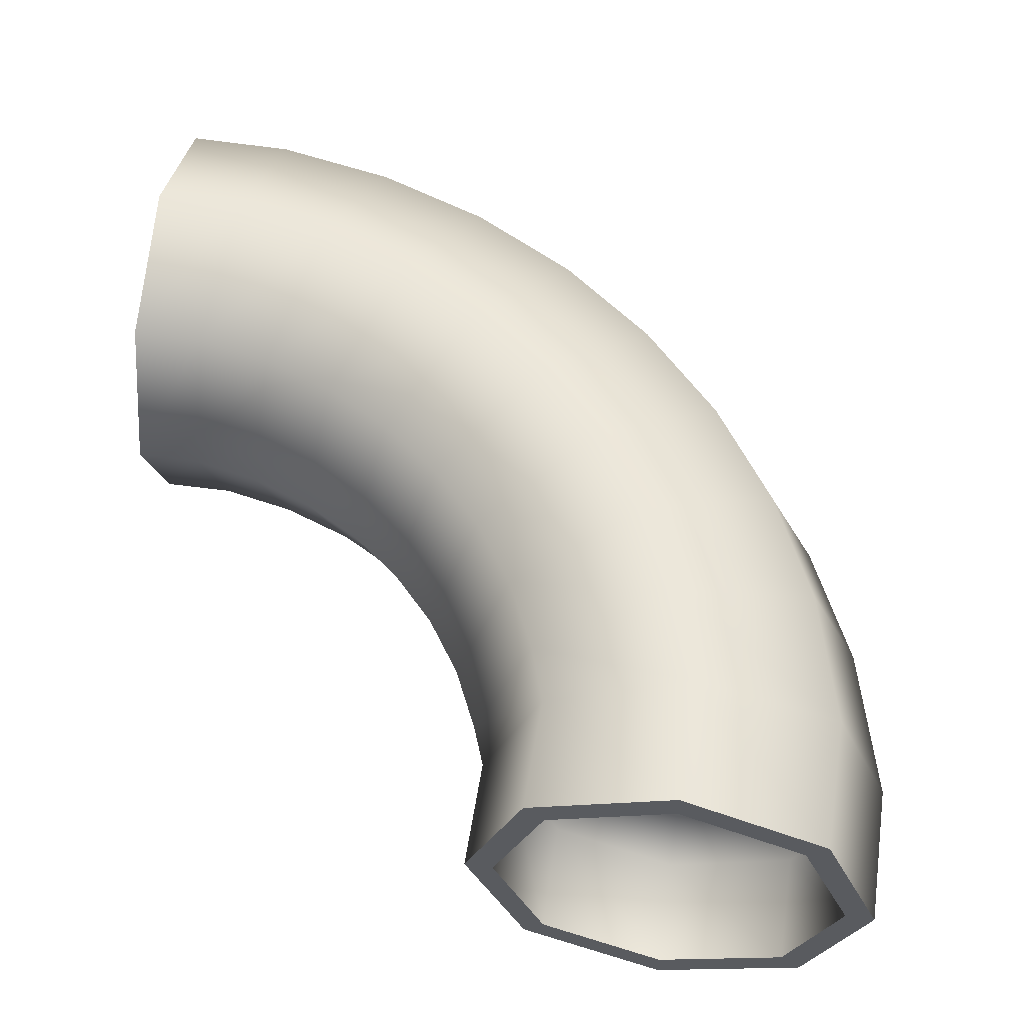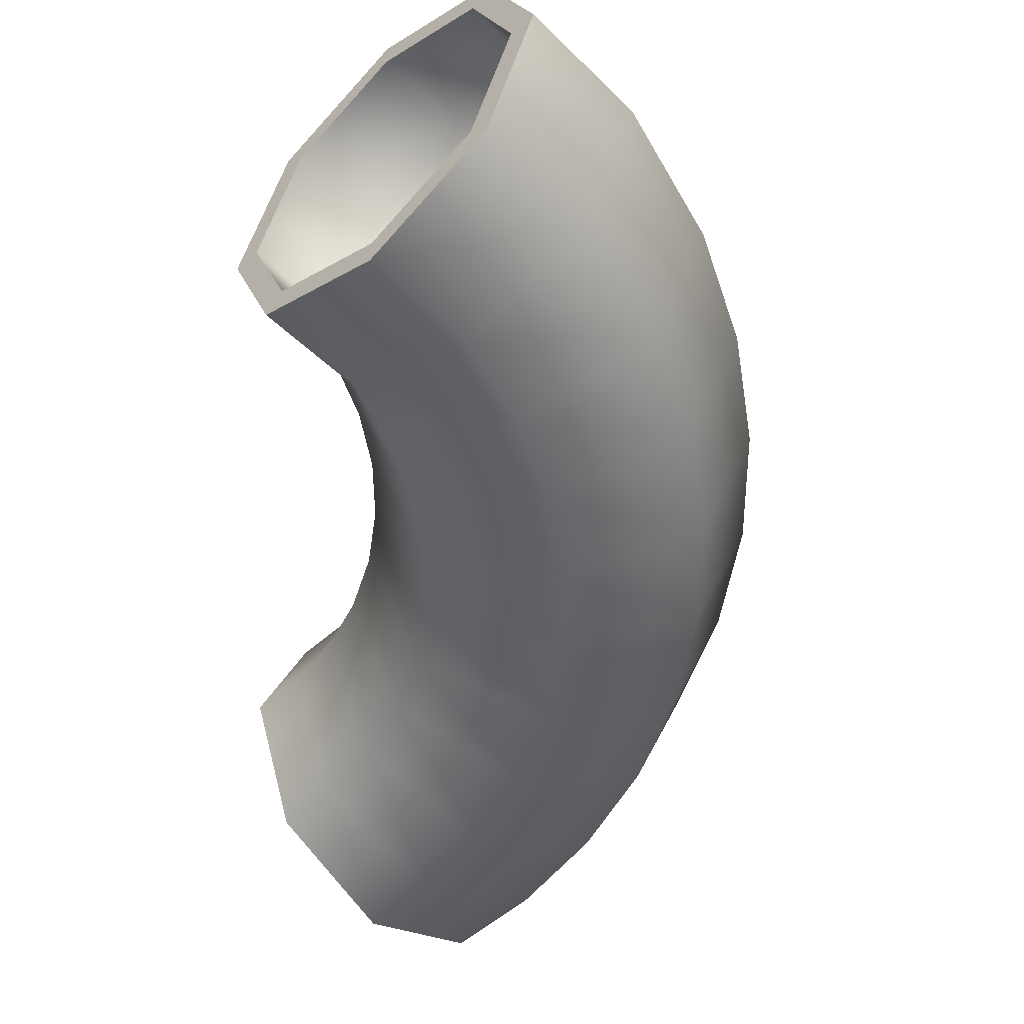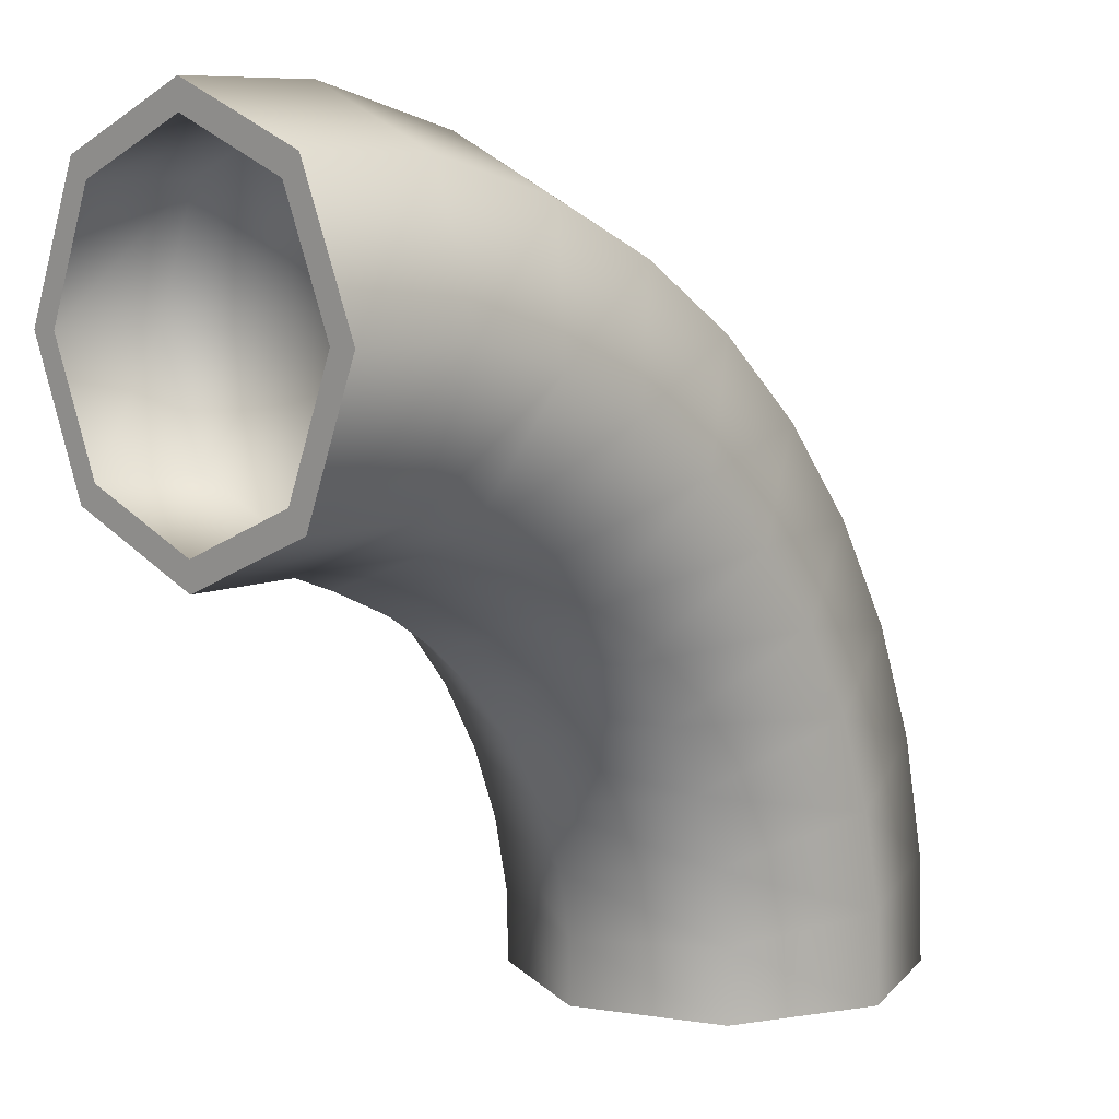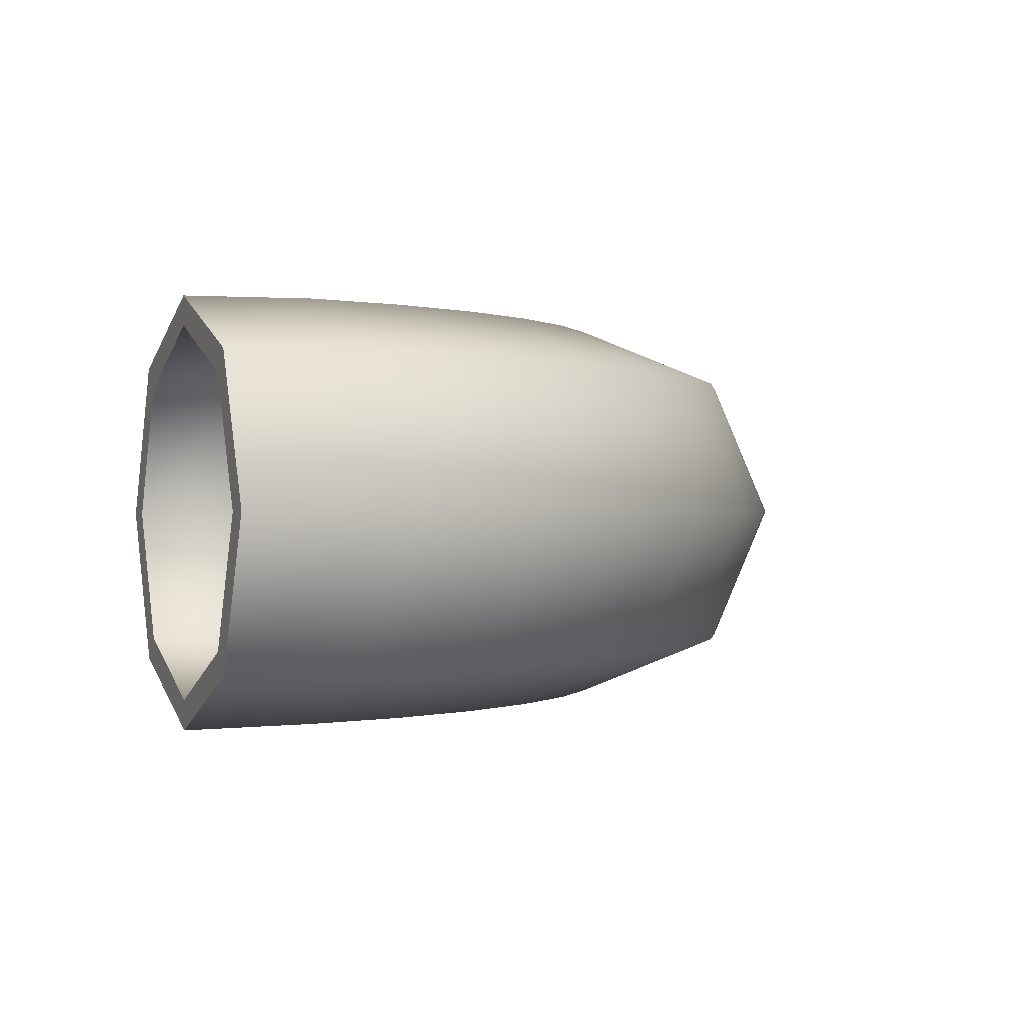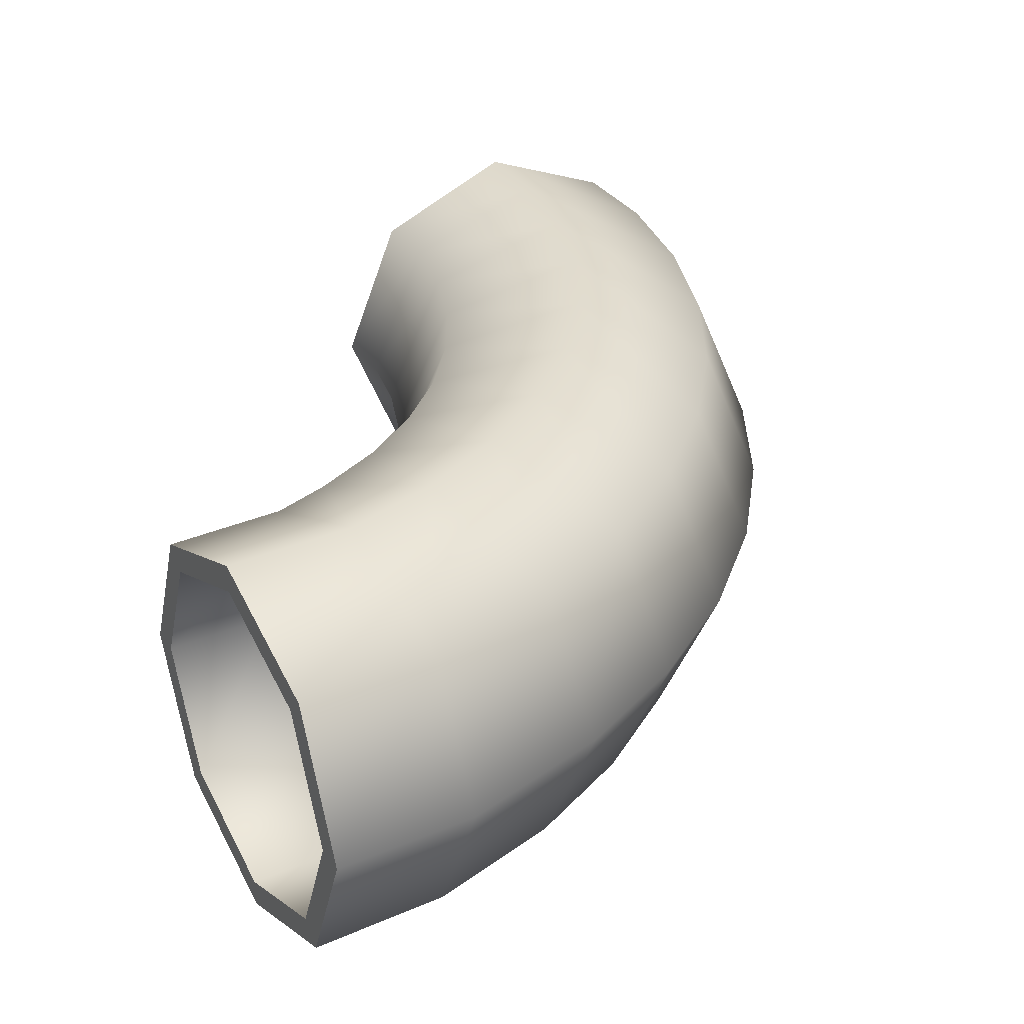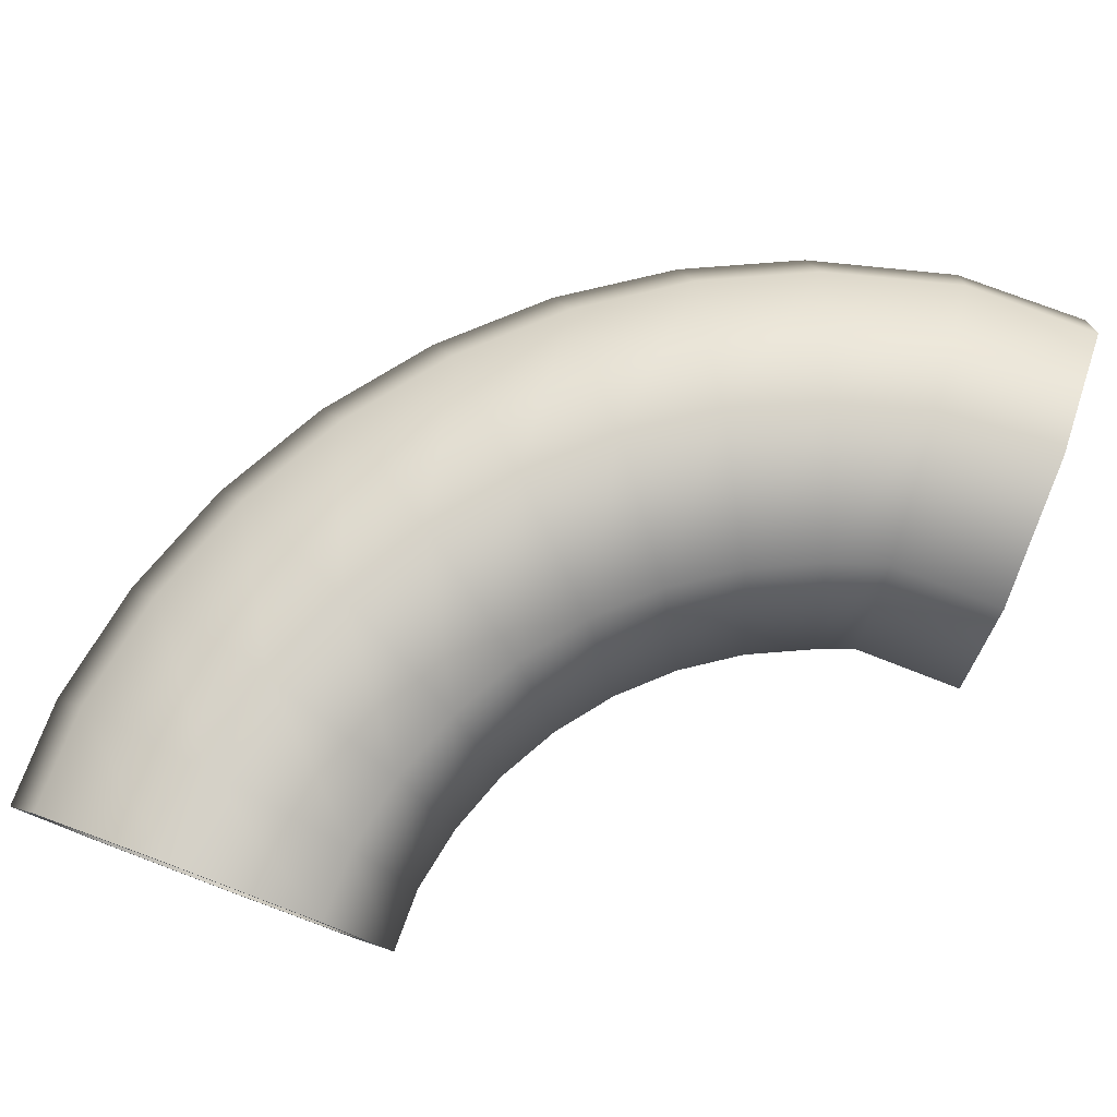
<metadata>
{"format":"obj","ext":"obj","renderer":"f3d","projection":"perspective","resolution":1024,"background":"white","views":[{"elev":56.5,"azim":98.6,"up":"+Z"},{"elev":-50.8,"azim":133.2,"up":"+Z"},{"elev":8.3,"azim":134.5,"up":"+Y"},{"elev":-0.0,"azim":157.8,"up":"+Z"},{"elev":33.2,"azim":150.1,"up":"+Z"},{"elev":78.7,"azim":20.4,"up":"+Z"}]}
</metadata>
<code>
g default
v 0.024 0.9015 0.02305
v 0.4891 0.8441 -1.108
v 1.612 0.7056 -1.577
v 2.735 0.567 -1.108
v 3.2 0.5096 0.02305
v 2.735 0.567 1.154
v 1.612 0.7056 1.623
v 0.4891 0.8441 1.154
v 0 0 0
v 0.4768 0 -1.128
v 1.611 0 -1.588
v 2.739 0 -1.112
v 3.2 0 0.02305
v 2.723 0 1.151
v 1.588 0 1.611
v 0.4605 0 1.135
v 0.2232 0 0.001606
v 0.6334 0 -0.969
v 1.61 0 -1.365
v 2.58 0 -0.955
v 2.977 0 0.02145
v 2.566 0 0.9921
v 1.59 0 1.388
v 0.6194 0 0.978
v 0.2232 0.8162 0.001606
v 1.6 0.8162 0.01153
v 0.6334 0.8162 -0.969
v 1.61 0.8162 -1.365
v 2.58 0.8162 -0.955
v 2.977 0.8162 0.02145
v 2.566 0.8162 0.9921
v 1.59 0.8162 1.388
v 0.6194 0.8162 0.978
v 2.857 1.168 -1.108
v 1.77 1.48 -1.577
v 0.682 1.792 -1.108
v 0.2315 1.921 0.02305
v 0.682 1.792 1.154
v 1.77 1.48 1.623
v 2.857 1.168 1.154
v 3.308 1.039 0.02305
v 3.072 1.744 -1.108
v 2.046 2.22 -1.577
v 1.02 2.697 -1.108
v 0.595 2.895 0.02305
v 1.02 2.697 1.154
v 2.046 2.22 1.623
v 3.072 1.744 1.154
v 3.497 1.546 0.02305
v 3.373 2.278 -1.108
v 2.434 2.909 -1.577
v 1.495 3.54 -1.108
v 1.106 3.801 0.02305
v 1.495 3.54 1.154
v 2.434 2.909 1.623
v 3.373 2.278 1.154
v 3.762 2.017 0.02305
v 3.754 2.76 -1.108
v 2.924 3.529 -1.577
v 2.095 4.298 -1.108
v 1.751 4.616 0.02305
v 2.095 4.298 1.154
v 2.924 3.529 1.623
v 3.754 2.76 1.154
v 4.098 2.441 0.02305
v 4.205 3.176 -1.108
v 3.505 4.065 -1.577
v 2.805 4.953 -1.108
v 2.515 5.322 0.02305
v 2.805 4.953 1.154
v 3.505 4.065 1.623
v 4.205 3.176 1.154
v 4.495 2.808 0.02305
v 4.716 3.517 -1.108
v 4.162 4.504 -1.577
v 3.609 5.49 -1.108
v 3.38 5.899 0.02305
v 3.609 5.49 1.154
v 4.162 4.504 1.623
v 4.716 3.517 1.154
v 4.945 3.108 0.02305
v 5.273 3.774 -1.108
v 4.88 4.835 -1.577
v 4.487 5.896 -1.108
v 4.324 6.335 0.02305
v 4.487 5.896 1.154
v 4.88 4.835 1.623
v 5.273 3.774 1.154
v 5.435 3.335 0.02305
v 5.723 3.922 -1.108
v 5.64 5.051 -1.577
v 5.557 6.179 -1.108
v 5.523 6.647 0.02305
v 5.557 6.179 1.154
v 5.64 5.051 1.623
v 5.723 3.922 1.154
v 5.757 3.455 0.02305
v 6.621 3.447 0
v 6.621 3.923 -1.128
v 6.621 5.058 -1.588
v 6.621 6.186 -1.112
v 6.621 6.647 0.02305
v 6.621 6.17 1.151
v 6.621 5.035 1.611
v 6.621 3.907 1.135
v 6.621 3.67 0.001606
v 6.621 4.08 -0.969
v 6.621 5.056 -1.365
v 6.621 6.027 -0.955
v 6.621 6.423 0.02145
v 6.621 6.013 0.9921
v 6.621 5.037 1.388
v 6.621 4.066 0.978
v 5.759 3.67 0.001606
v 5.759 5.047 0.01153
v 5.759 4.08 -0.969
v 5.759 5.056 -1.365
v 5.759 6.027 -0.955
v 5.759 6.423 0.02145
v 5.759 6.013 0.9921
v 5.759 5.037 1.388
v 5.759 4.066 0.978
g Pipe_Bend_C_LOD_1
f 9 1 2 10
f 10 2 3 11
f 11 3 4 12
f 12 4 5 13
f 13 5 6 14
f 14 6 7 15
f 15 7 8 16
f 16 8 1 9
f 26 25 27
f 26 27 28
f 26 28 29
f 26 29 30
f 26 30 31
f 26 31 32
f 26 32 33
f 26 33 25
f 17 9 10 18
f 18 10 11 19
f 19 11 12 20
f 20 12 13 21
f 21 13 14 22
f 22 14 15 23
f 23 15 16 24
f 24 16 9 17
f 25 17 18 27
f 27 18 19 28
f 28 19 20 29
f 29 20 21 30
f 30 21 22 31
f 31 22 23 32
f 32 23 24 33
f 33 24 17 25
f 34 4 3 35
f 35 3 2 36
f 36 2 1 37
f 37 1 8 38
f 38 8 7 39
f 39 7 6 40
f 40 6 5 41
f 41 5 4 34
f 42 34 35 43
f 43 35 36 44
f 44 36 37 45
f 45 37 38 46
f 46 38 39 47
f 47 39 40 48
f 48 40 41 49
f 49 41 34 42
f 50 42 43 51
f 51 43 44 52
f 52 44 45 53
f 53 45 46 54
f 54 46 47 55
f 55 47 48 56
f 56 48 49 57
f 57 49 42 50
f 58 50 51 59
f 59 51 52 60
f 60 52 53 61
f 61 53 54 62
f 62 54 55 63
f 63 55 56 64
f 64 56 57 65
f 65 57 50 58
f 66 58 59 67
f 67 59 60 68
f 68 60 61 69
f 69 61 62 70
f 70 62 63 71
f 71 63 64 72
f 72 64 65 73
f 73 65 58 66
f 74 66 67 75
f 75 67 68 76
f 76 68 69 77
f 77 69 70 78
f 78 70 71 79
f 79 71 72 80
f 80 72 73 81
f 81 73 66 74
f 82 74 75 83
f 83 75 76 84
f 84 76 77 85
f 85 77 78 86
f 86 78 79 87
f 87 79 80 88
f 88 80 81 89
f 89 81 74 82
f 90 82 83 91
f 91 83 84 92
f 92 84 85 93
f 93 85 86 94
f 94 86 87 95
f 95 87 88 96
f 96 88 89 97
f 97 89 82 90
f 98 97 90 99
f 99 90 91 100
f 100 91 92 101
f 101 92 93 102
f 102 93 94 103
f 103 94 95 104
f 104 95 96 105
f 105 96 97 98
f 115 114 116
f 115 116 117
f 115 117 118
f 115 118 119
f 115 119 120
f 115 120 121
f 115 121 122
f 115 122 114
f 106 98 99 107
f 107 99 100 108
f 108 100 101 109
f 109 101 102 110
f 110 102 103 111
f 111 103 104 112
f 112 104 105 113
f 113 105 98 106
f 114 106 107 116
f 116 107 108 117
f 117 108 109 118
f 118 109 110 119
f 119 110 111 120
f 120 111 112 121
f 121 112 113 122
f 122 113 106 114

</code>
